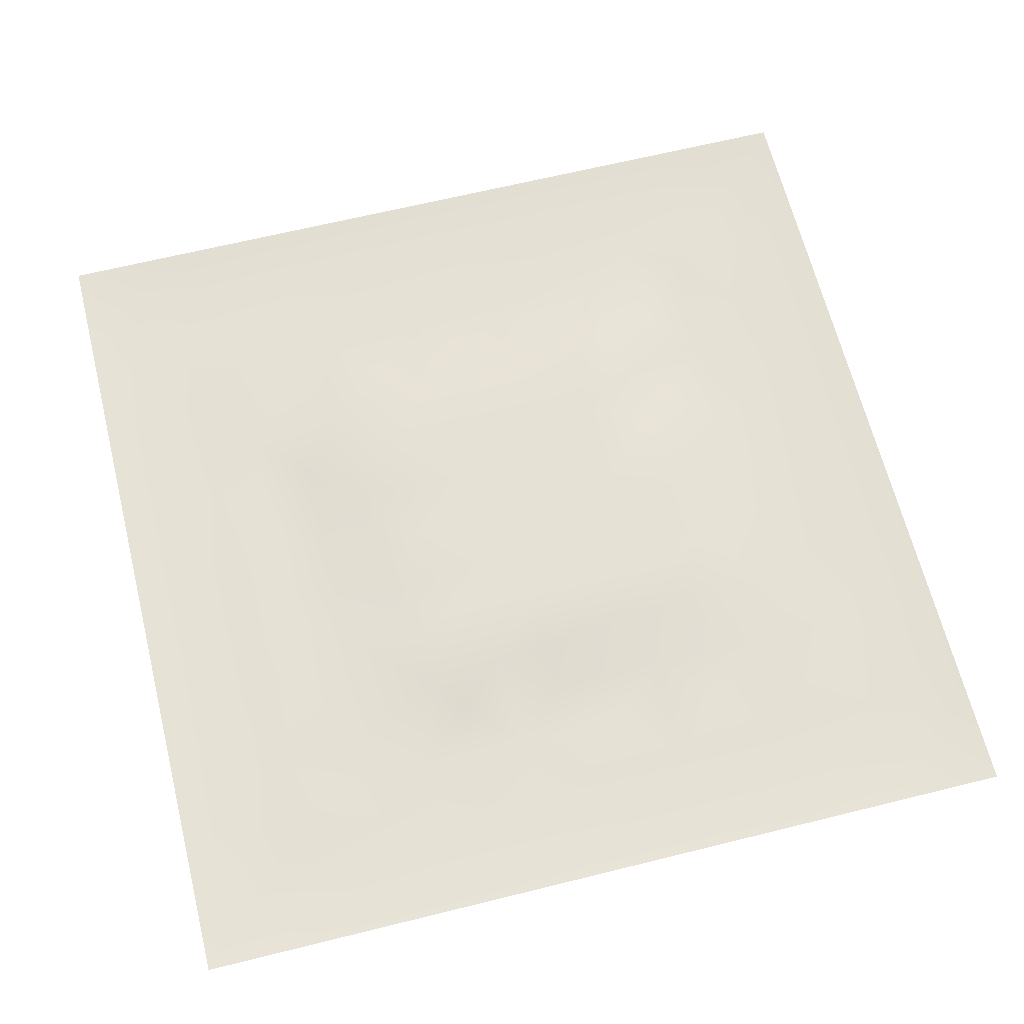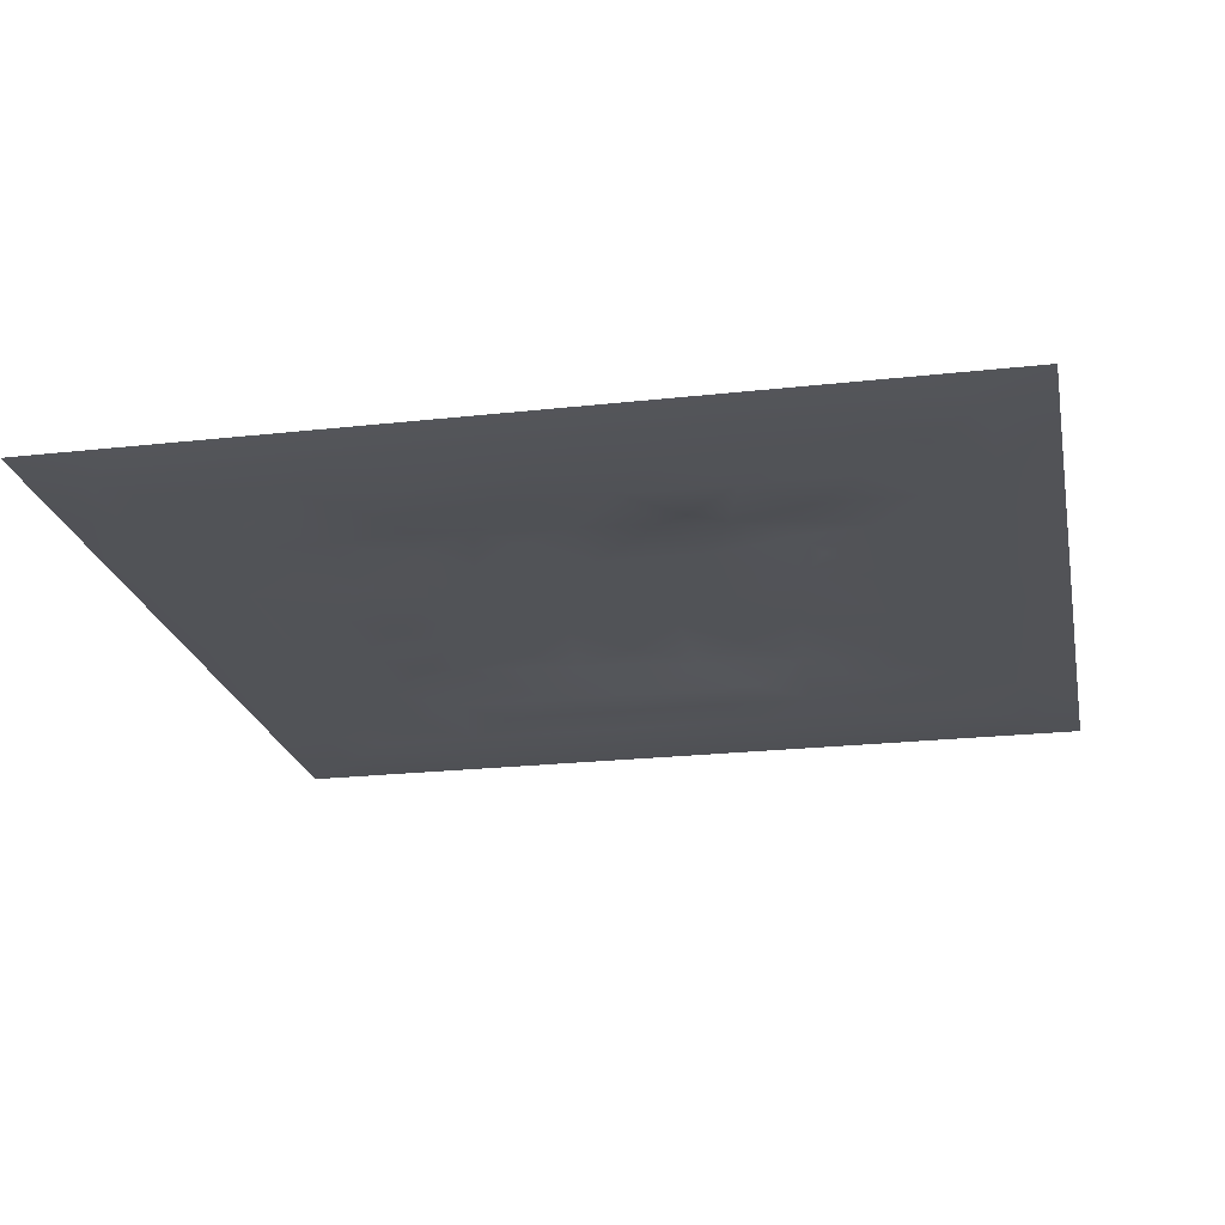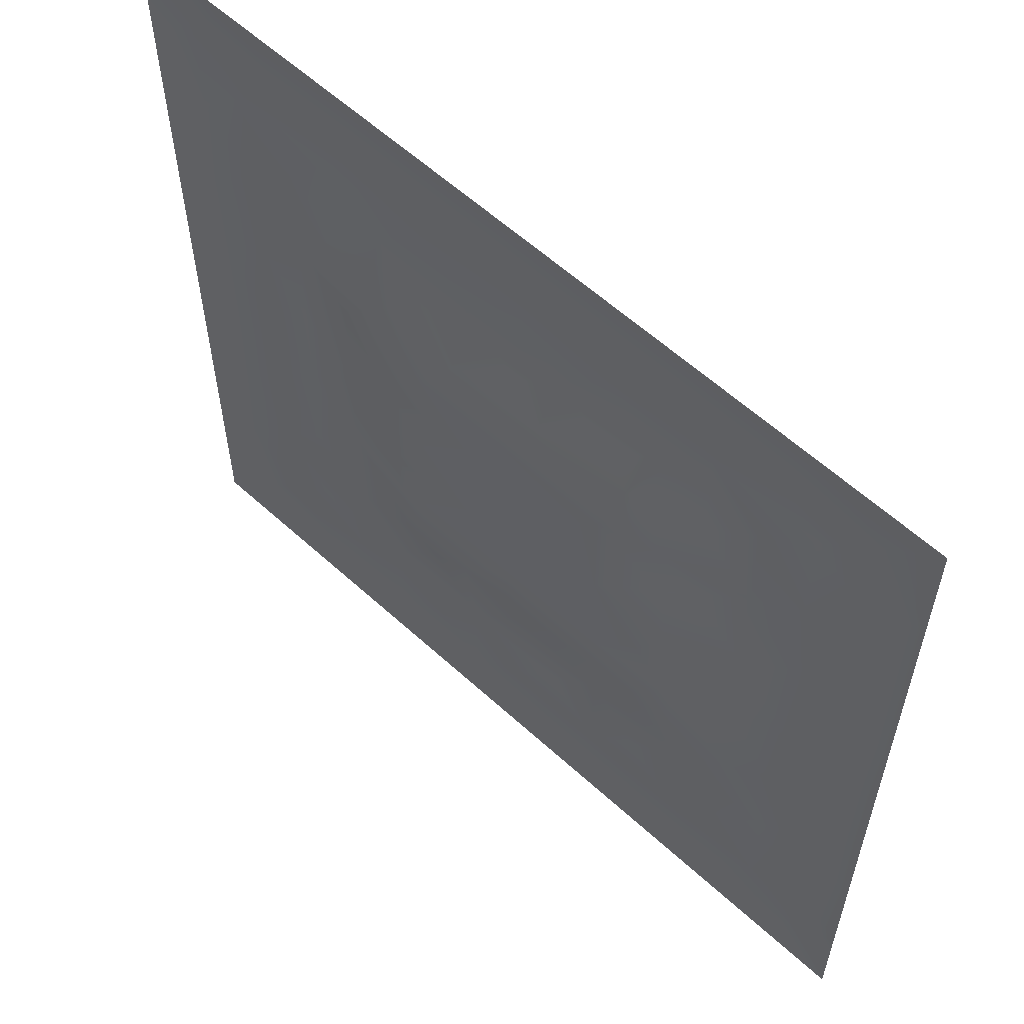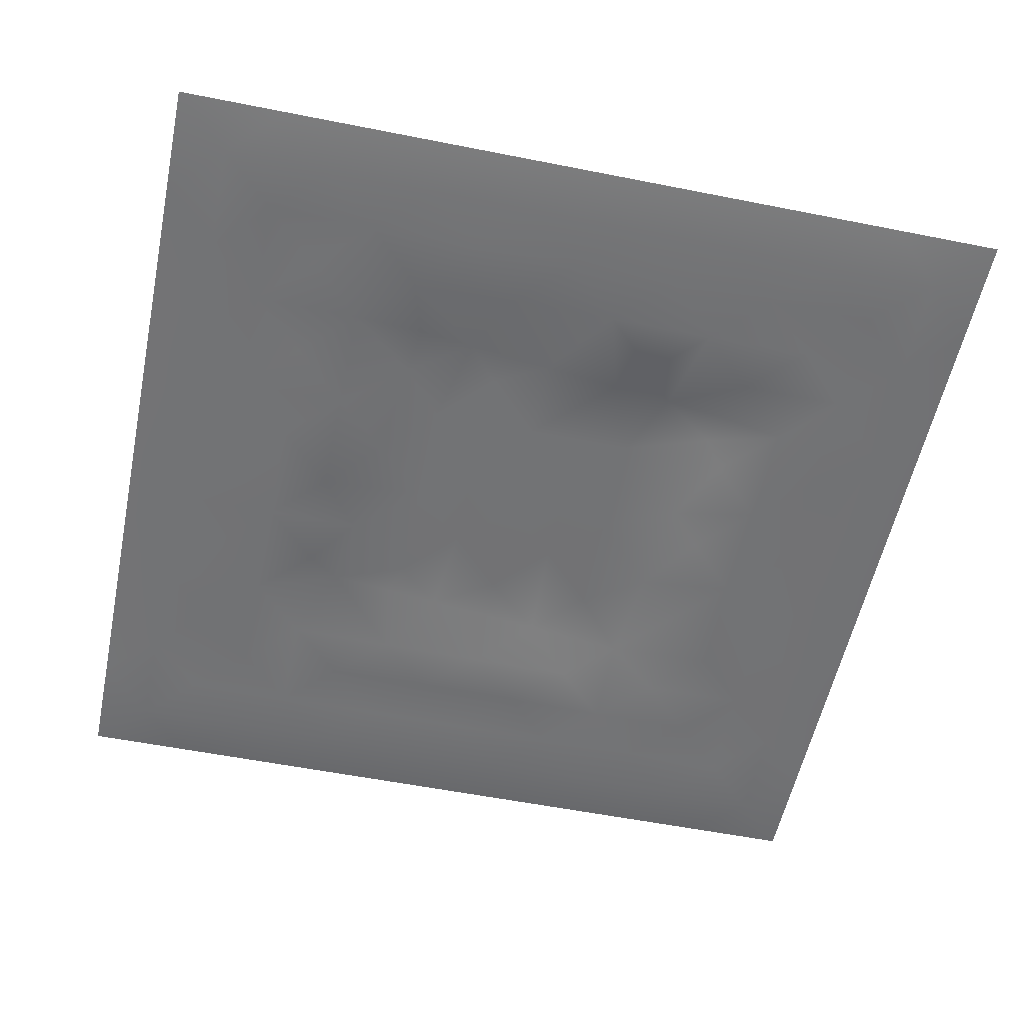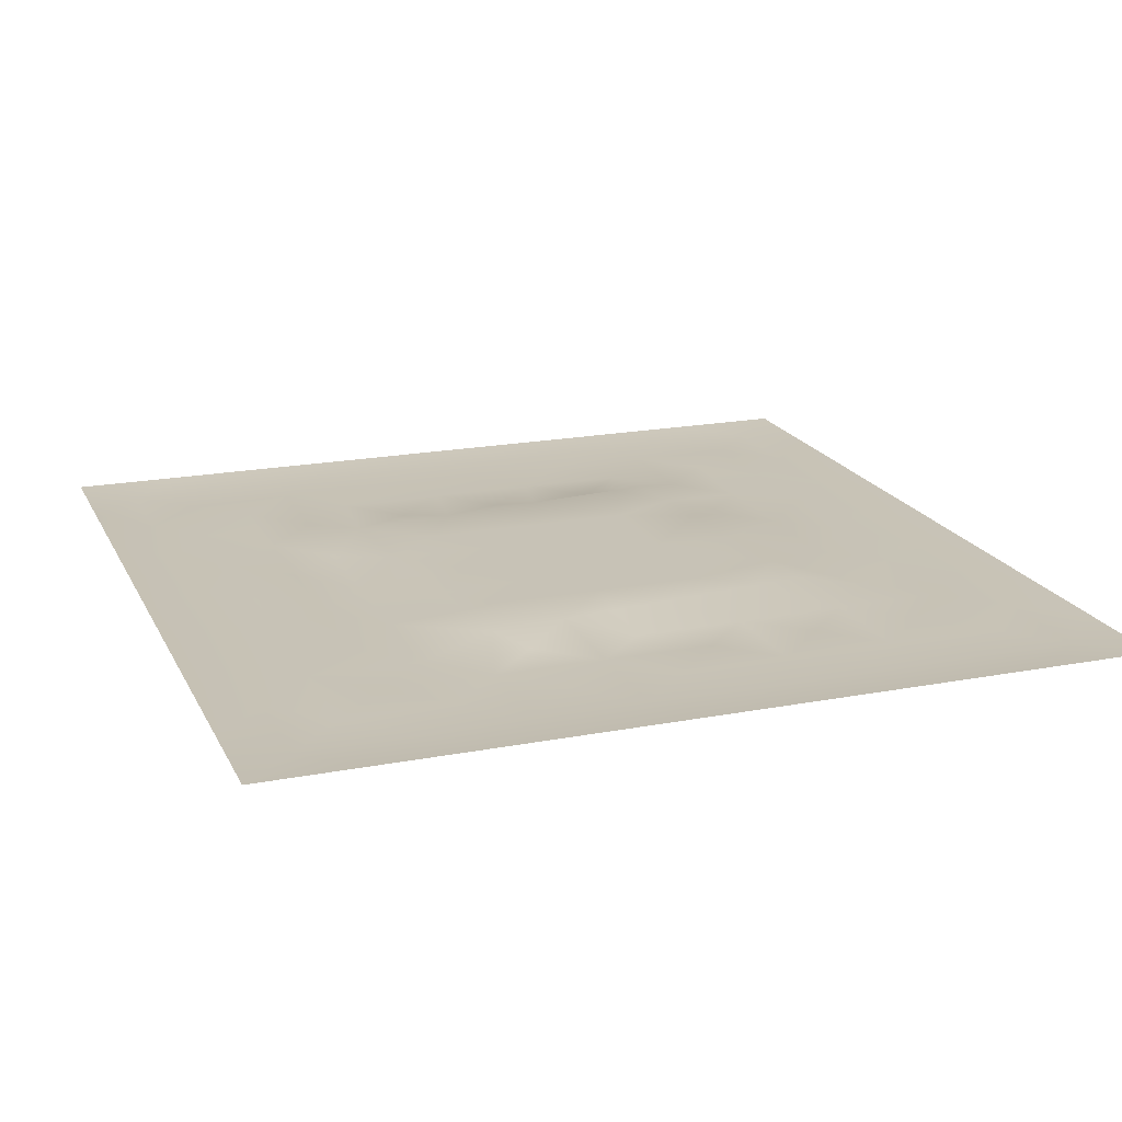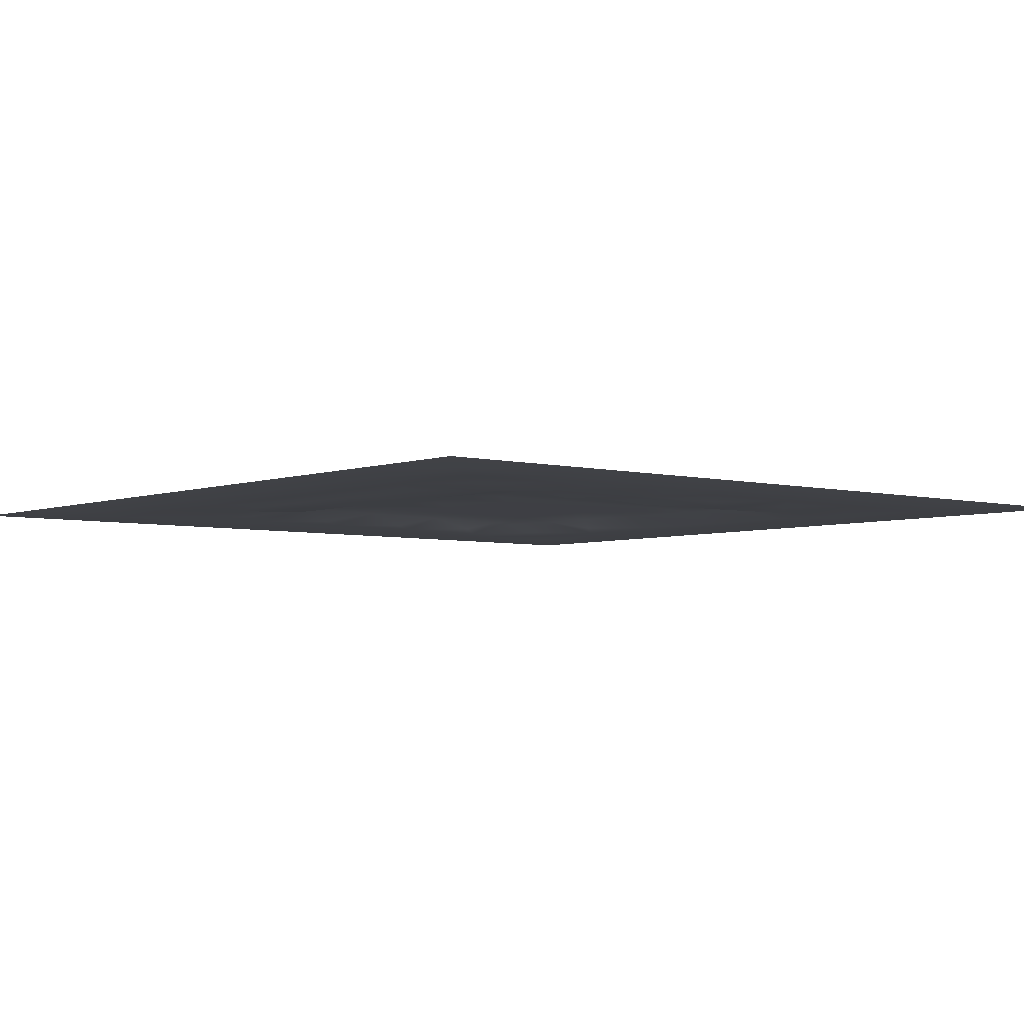
<metadata>
{"format":"obj","ext":"obj","renderer":"f3d","projection":"perspective","resolution":1024,"background":"white","views":[{"elev":65.1,"azim":-14.0,"up":"+Z"},{"elev":-22.1,"azim":101.1,"up":"+Z"},{"elev":59.3,"azim":43.2,"up":"+Y"},{"elev":-55.7,"azim":78.2,"up":"+Z"},{"elev":19.2,"azim":-19.9,"up":"+Z"},{"elev":-4.5,"azim":-40.1,"up":"+Z"}]}
</metadata>
<code>
v -0 0 -0
v 1 0 -0
v -0 1 0
v 1 1 0
v 0.5 0.5 0.005784
v -0 0.5 0
v 0.5 1 0
v 1 0.5 0
v 0.5 -0 0
v 0.2501 0.75 -0.003493
v 0.7499 0.75 -0.002737
v 0.2501 0.2499 -0.003516
v 0.75 0.2501 -0.003424
v 0.75 0 0
v 0.25 0 0
v 1 0.75 0
v 1 0.25 0
v 0.25 1 0
v 0.75 1 0
v 0 0.25 0
v 0 0.75 -0
v 0.4999 0.2504 -0.00543
v 0.2503 0.5 -0.004722
v 0.5001 0.7494 -0.004184
v 0.3353 0.3612 0.005936
v 0.8749 0.375 -0.002044
v 0.625 0.1251 -0.002112
v 0.6252 0.3749 0.005784
v 0.875 0.125 -0.002563
v 0.375 0.125 -0.002103
v 0.125 0.125 -0.002433
v 0.3748 0.3748 0.005784
v 0.8749 0.625 -0.001964
v 0.6251 0.6253 0.005784
v 0.875 0.875 -0.002372
v 0.3751 0.8749 -0.001955
v 0.3747 0.6251 0.005784
v 0.125 0.875 -0.002617
v 0.1251 0.625 -0.002455
v 0.625 0.8749 -0.001964
v 0.1251 0.375 -0.002367
v 0.25 0.125 -0.002265
v 0.875 0.75 -0.002116
v 0.875 0.25 -0.00209
v 0.25 0.875 -0.002188
v 0.75 0.875 -0.002075
v 0.125 0.25 -0.002364
v 0.125 0.75 -0.0022
v 0.3748 0.2505 -0.004286
v 0.2504 0.6252 -0.004834
v 0.7495 0.6251 -0.003122
v 0.8749 0.5 -0.002054
v 0.6252 0.7493 -0.003077
v 0.375 0.7496 -0.004219
v 0 0.375 0
v 0.5 0.8749 -0.002147
v 0.4999 0.6252 0.005785
v 0.2503 0.3749 -0.004636
v 0.1251 0.5 -0.00263
v 0.3748 0.5 0.005785
v 0.6249 0.2504 -0.004811
v 0.5 0.1251 -0.002324
v 0.5 0.3748 0.005785
v 0 0.625 0
v 0 0.875 0
v 0 0.125 0
v 0.625 1 0
v 0.875 1 0
v 0.125 1 0
v 0.375 1 0
v 1 0.375 0
v 1 0.125 0
v 1 0.875 0
v 1 0.625 0
v 0.375 0 0
v 0.125 0 0
v 0.875 0 0
v 0.625 0 0
v 0.75 0.125 -0.002294
v 0.6253 0.5001 0.005785
v 0.3126 0.5668 0.005929
v 0.06247 0.3125 -0.003472
v 0.1877 0.4375 -0.001797
v 0.1876 0.3125 -0.001685
v 0.0625 0.4375 -0.003499
v 0.6875 0.9375 -0.0035
v 0.6875 0.8124 -0.004449
v 0.5625 0.9375 -0.003479
v 0.06248 0.6875 -0.003566
v 0.1876 0.6875 -0.003285
v 0.06251 0.5625 -0.003379
v 0.1875 0.9376 -0.003536
v 0.1875 0.8125 -0.002219
v 0.06243 0.9376 -0.004028
v 0.4374 0.5626 0.005785
v 0.5386 0.7132 0.005929
v 0.4375 0.8123 -0.003052
v 0.3126 0.8124 -0.003812
v 0.4375 0.9375 -0.003429
v 0.9375 0.8125 -0.003383
v 0.8125 0.8125 -0.002422
v 0.9376 0.9376 -0.003912
v 0.7121 0.5913 0.005929
v 0.5626 0.5626 0.005785
v 0.4198 0.7 0.005929
v 0.8124 0.5626 -0.003036
v 0.8124 0.6874 -0.004181
v 0.9375 0.5625 -0.003445
v 0.6576 0.7263 0.005929
v 0.5616 0.3135 0.005929
v 0.4374 0.4374 0.005785
v 0.1875 0.06245 -0.003422
v 0.06244 0.06244 -0.003898
v 0.1875 0.1875 -0.002139
v 0.3125 0.06246 -0.003334
v 0.3126 0.1875 -0.003124
v 0.4375 0.06249 -0.00343
v 0.8125 0.06246 -0.003337
v 0.9376 0.06244 -0.003957
v 0.3281 0.4265 0.005929
v 0.5626 0.4374 0.005785
v 0.32 0.5 0.005929
v 0.5624 0.1877 -0.003026
v 0.6874 0.1877 -0.001822
v 0.5625 0.06249 -0.003618
v 0.9375 0.3125 -0.003682
v 0.8124 0.3125 -0.004631
v 0.9375 0.4375 -0.003692
v 0.3125 0.9375 -0.003688
v 0.431 0.2991 0.005929
v 0.8125 0.1875 -0.002263
v 0.7333 0.4 0.005929
v 0.6875 0.06248 -0.003591
v 0.6878 0.4375 0.005784
v 0.9376 0.1875 -0.003569
v 0.4375 0.1877 -0.002819
v 0.06245 0.1875 -0.003388
v 0.7222 0.5002 0.005929
v 0.9375 0.6875 -0.003504
v 0.682 0.3268 0.005929
v 0.06245 0.8125 -0.003531
v 0.8125 0.9375 -0.003391
v 0.1878 0.5625 -0.001638
v 0.5626 0.8122 -0.003413
v 0.8124 0.4375 -0.003605
v 0.3432 0.2893 0.005942
v 0.2993 0.6868 0.005942
v 0.7407 0.3332 0.005942
v 0.6968 0.7307 0.005942
v 0.7044 0.6616 0.005929
v 0.4963 0.3063 0.005929
f 1 113 66
f 31 137 113
f 47 114 12
f 112 31 113
f 138 145 106
f 106 52 33
f 124 13 61
f 84 41 47
f 137 66 113
f 75 115 15
f 116 115 30
f 12 114 116
f 101 35 46
f 76 113 1
f 76 112 113
f 15 112 76
f 115 112 15
f 30 115 117
f 108 33 52
f 75 117 115
f 136 30 117
f 42 116 114
f 51 150 103
f 116 30 136
f 122 23 120
f 49 146 116
f 42 112 115
f 42 115 116
f 146 12 116
f 60 120 111
f 13 44 127
f 84 47 12
f 101 43 35
f 104 80 34
f 130 49 136
f 83 58 23
f 49 116 136
f 24 97 105
f 127 145 132
f 62 123 136
f 77 2 119
f 77 119 118
f 71 128 126
f 142 46 35
f 63 28 121
f 119 29 118
f 148 140 13
f 125 27 62
f 135 72 17
f 105 97 54
f 58 120 23
f 60 122 120
f 127 44 26
f 120 25 32
f 28 132 134
f 146 58 12
f 120 32 111
f 22 130 136
f 130 63 32
f 147 105 54
f 82 47 41
f 45 98 36
f 82 137 47
f 84 12 58
f 26 126 128
f 62 117 125
f 20 137 82
f 38 92 94
f 20 66 137
f 55 20 82
f 69 94 92
f 143 90 39
f 8 108 128
f 141 48 38
f 24 144 97
f 65 141 94
f 114 31 42
f 38 94 141
f 92 18 69
f 45 10 98
f 151 110 63
f 11 107 101
f 29 119 135
f 143 59 83
f 104 34 57
f 43 101 107
f 129 45 36
f 147 98 10
f 85 41 59
f 78 125 9
f 70 129 99
f 83 59 41
f 129 70 18
f 36 99 129
f 93 38 48
f 38 45 92
f 52 128 108
f 65 94 3
f 72 135 119
f 94 69 3
f 39 90 48
f 21 141 65
f 18 92 129
f 6 91 64
f 93 10 45
f 93 45 38
f 89 39 48
f 50 90 143
f 45 129 92
f 9 125 117
f 64 89 21
f 55 82 85
f 6 85 91
f 59 91 85
f 41 85 82
f 6 55 85
f 23 143 83
f 59 39 91
f 151 130 22
f 143 39 59
f 118 29 79
f 29 44 131
f 32 146 130
f 58 83 84
f 119 2 72
f 44 126 26
f 130 151 63
f 138 103 80
f 48 90 93
f 21 89 141
f 131 44 13
f 148 13 127
f 79 133 118
f 118 133 14
f 81 147 50
f 100 35 43
f 109 96 34
f 48 141 89
f 78 133 125
f 62 27 123
f 37 147 81
f 131 13 79
f 146 25 58
f 25 120 58
f 5 95 111
f 110 151 22
f 57 37 95
f 37 57 105
f 27 125 133
f 121 5 111
f 140 132 28
f 123 22 136
f 17 126 135
f 41 84 83
f 130 146 49
f 60 111 95
f 28 134 80
f 104 95 5
f 148 127 132
f 24 105 96
f 57 95 104
f 24 96 144
f 132 140 148
f 134 132 138
f 10 93 90
f 110 28 63
f 106 103 138
f 9 117 75
f 26 128 52
f 54 97 98
f 111 32 63
f 123 61 22
f 99 36 56
f 80 104 5
f 135 44 29
f 126 17 71
f 150 109 34
f 87 109 149
f 27 124 61
f 103 150 34
f 36 98 97
f 60 81 122
f 53 96 109
f 122 81 23
f 95 37 81
f 60 95 81
f 87 149 11
f 150 149 109
f 14 133 78
f 140 110 61
f 107 106 33
f 44 135 126
f 51 103 106
f 143 23 50
f 81 50 23
f 121 80 5
f 63 121 111
f 121 28 80
f 77 118 14
f 52 106 145
f 103 34 80
f 131 79 29
f 51 107 150
f 25 146 32
f 124 27 79
f 139 33 108
f 107 33 43
f 133 79 27
f 107 11 150
f 139 43 33
f 10 90 147
f 96 105 57
f 140 28 110
f 51 106 107
f 50 147 90
f 97 56 36
f 86 46 142
f 112 42 31
f 40 46 86
f 74 139 108
f 100 43 139
f 137 31 47
f 114 47 31
f 88 40 86
f 16 100 139
f 102 35 100
f 68 142 102
f 88 99 56
f 142 35 102
f 144 96 53
f 46 11 101
f 19 86 142
f 88 56 40
f 144 40 56
f 53 109 87
f 87 11 46
f 87 46 40
f 110 22 61
f 57 34 96
f 144 56 97
f 61 13 140
f 64 91 89
f 145 127 26
f 67 88 86
f 7 99 88
f 7 70 99
f 67 7 88
f 19 67 86
f 68 19 142
f 73 102 100
f 4 68 102
f 73 4 102
f 16 73 100
f 74 16 139
f 8 74 108
f 39 89 91
f 79 13 124
f 62 136 117
f 134 138 80
f 147 54 98
f 145 26 52
f 123 27 61
f 128 71 8
f 149 150 11
f 37 105 147
f 145 138 132
f 40 144 87
f 53 87 144

</code>
